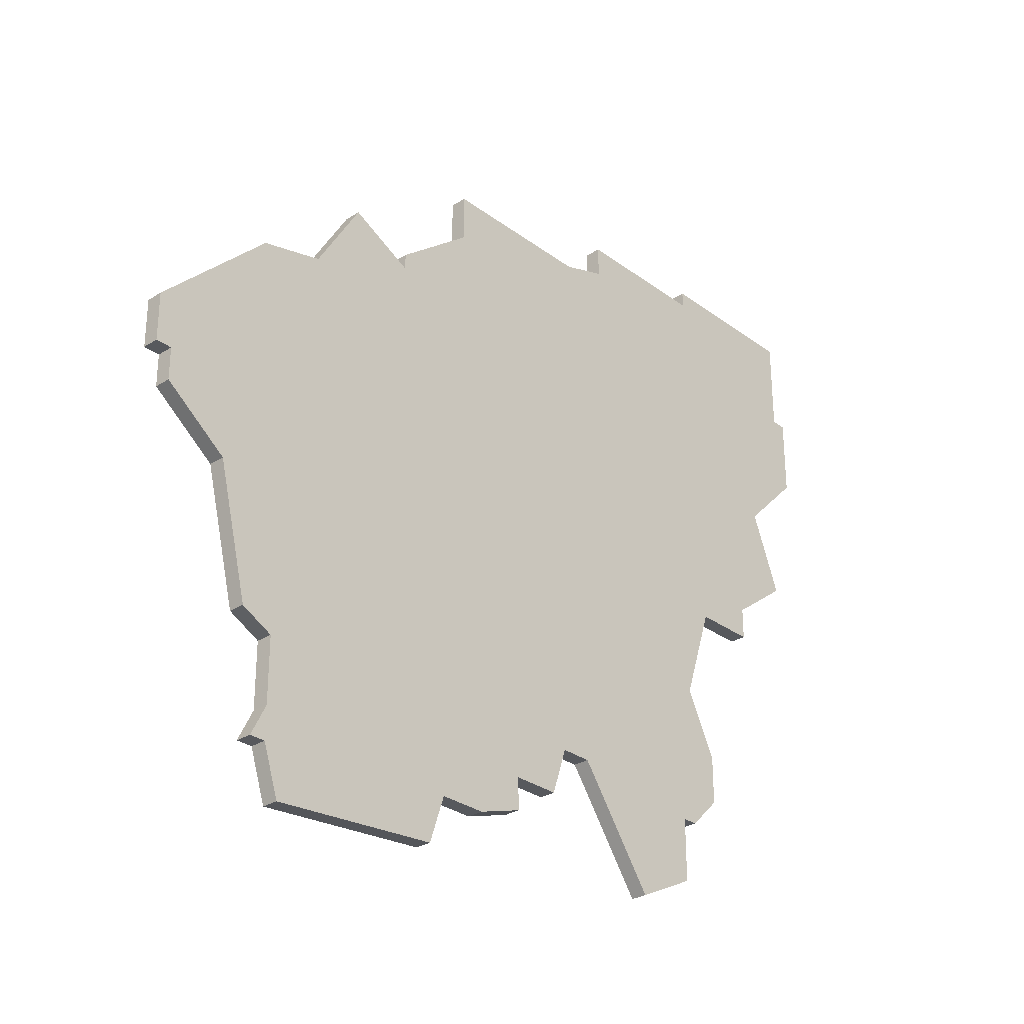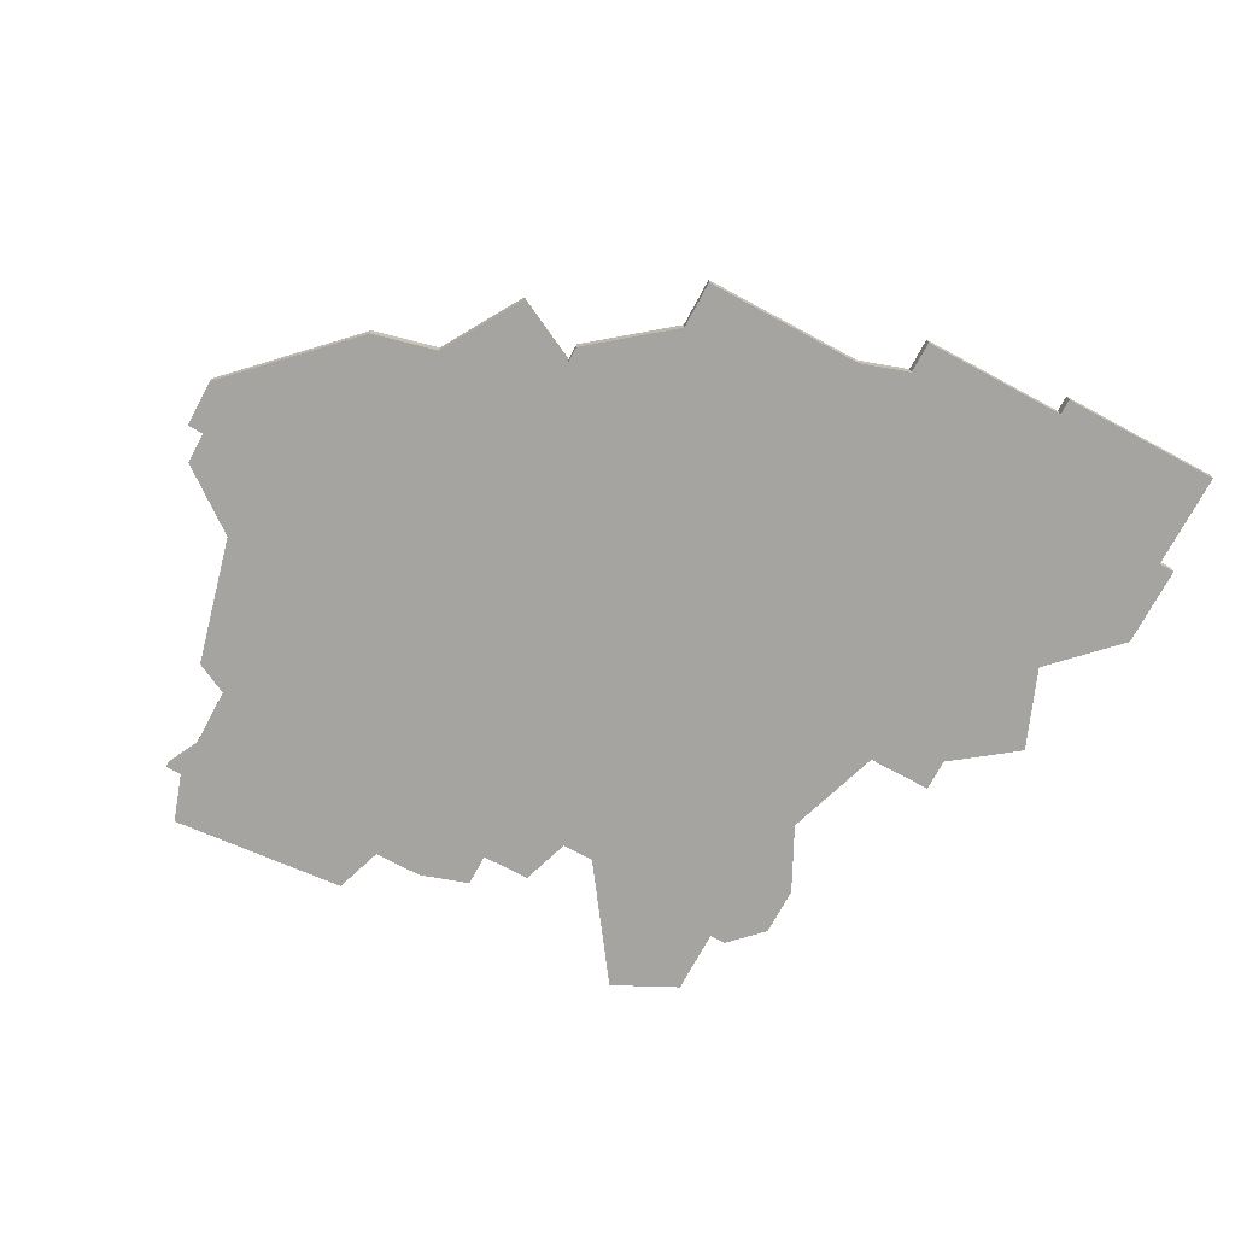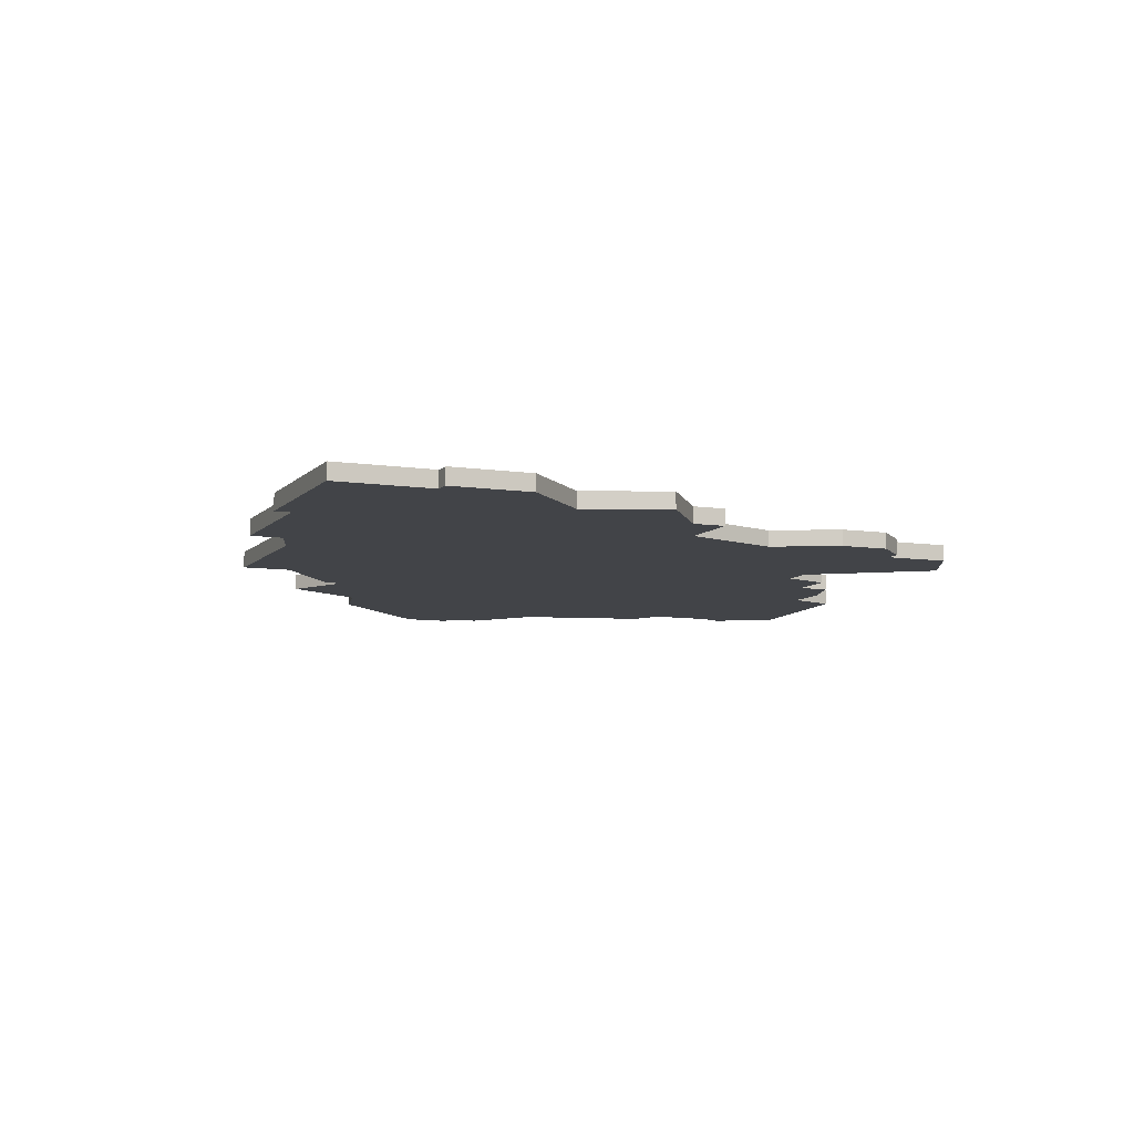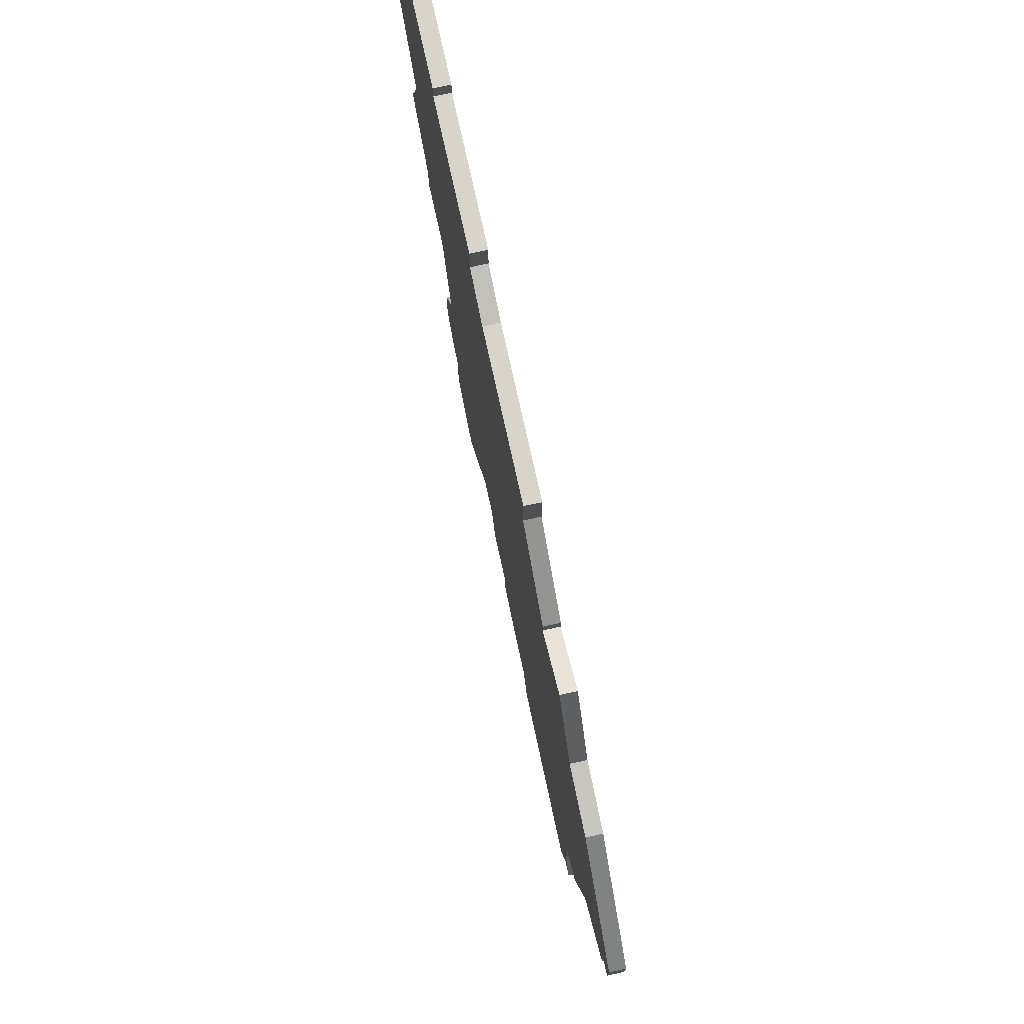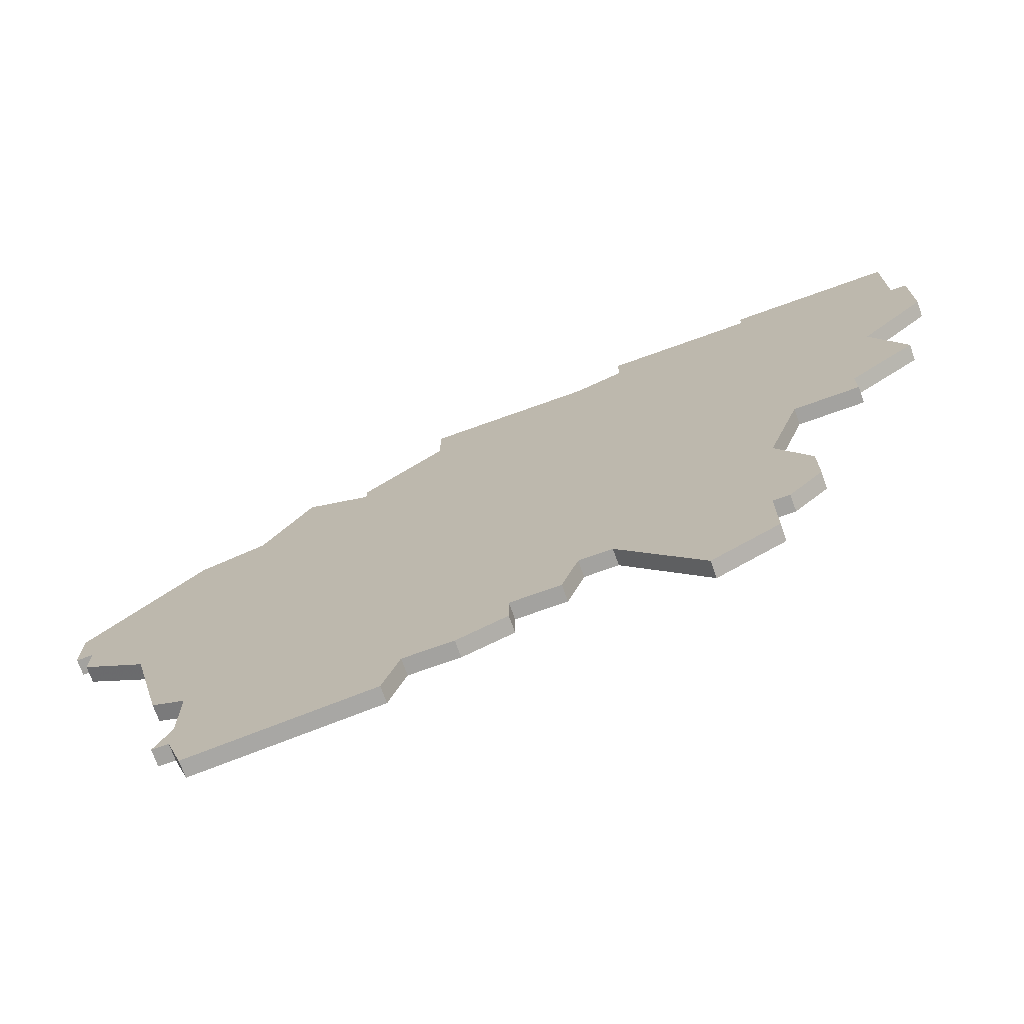
<metadata>
{"format":"obj","ext":"obj","renderer":"f3d","projection":"perspective","resolution":1024,"background":"white","views":[{"elev":-29.7,"azim":132.8,"up":"+Y"},{"elev":-73.5,"azim":151.7,"up":"+Z"},{"elev":-8.1,"azim":-112.8,"up":"+Z"},{"elev":75.5,"azim":77.6,"up":"+Y"},{"elev":-72.4,"azim":-160.2,"up":"+Y"}]}
</metadata>
<code>
v 3749 -746 0
v 3749 -746 1
v 3749 -747 0
v 3749 -747 1
v 3724 -779 0
v 3724 -779 1
v 3724 -775 0
v 3724 -775 1
v 3757 -784 0
v 3757 -784 1
v 3715 -750 0
v 3715 -750 1
v 3723 -766 0
v 3723 -766 1
v 3723 -775 0
v 3723 -775 1
v 3756 -750 0
v 3756 -750 1
v 3731 -736 0
v 3731 -736 1
v 3731 -738 0
v 3731 -738 1
v 3739 -777 0
v 3739 -777 1
v 3739 -779 0
v 3739 -779 1
v 3722 -735 0
v 3722 -735 1
v 3722 -736 0
v 3722 -736 1
v 3713 -755 0
v 3713 -755 1
v 3746 -783 0
v 3746 -783 1
v 3721 -760 0
v 3721 -760 1
v 3721 -770 0
v 3721 -770 1
v 3721 -773 0
v 3721 -773 1
v 3762 -766 0
v 3762 -766 1
v 3712 -735 0
v 3712 -735 1
v 3712 -736 0
v 3712 -736 1
v 3712 -741 0
v 3712 -741 1
v 3745 -780 0
v 3745 -780 1
v 3753 -745 0
v 3753 -745 1
v 3728 -781 0
v 3728 -781 1
v 3736 -777 0
v 3736 -777 1
v 3711 -746 0
v 3711 -746 1
v 3711 -741 0
v 3711 -741 1
v 3744 -739 0
v 3744 -739 1
v 3744 -742 0
v 3744 -742 1
v 3760 -774 0
v 3760 -774 1
v 3760 -751 0
v 3760 -751 1
v 3735 -774 0
v 3735 -774 1
v 3759 -781 0
v 3759 -781 1
v 3734 -739 0
v 3734 -739 1
v 3767 -761 0
v 3767 -761 1
v 3767 -758 0
v 3767 -758 1
v 3742 -780 0
v 3742 -780 1
v 3717 -760 0
v 3717 -760 1
v 3717 -758 0
v 3717 -758 1
v 3758 -779 0
v 3758 -779 1
v 3758 -781 0
v 3758 -781 1
v 3758 -775 0
v 3758 -775 1
v 3733 -774 0
v 3733 -774 1
v 3766 -761 0
v 3766 -761 1
v 3766 -763 0
v 3766 -763 1
f 7 39 37
f 83 35 81
f 11 35 83
f 15 39 7
f 7 53 5
f 91 53 7
f 37 13 7
f 69 91 13
f 7 13 91
f 35 69 13
f 63 35 73
f 47 57 59
f 57 47 11
f 47 45 29
f 45 43 29
f 11 21 35
f 83 31 11
f 29 21 11
f 21 29 19
f 29 43 27
f 11 47 29
f 35 21 73
f 3 69 35
f 85 33 49
f 23 49 79
f 79 25 23
f 69 41 23
f 23 89 49
f 85 71 87
f 33 85 87
f 41 89 23
f 85 49 89
f 87 9 33
f 89 41 65
f 41 3 17
f 17 3 51
f 63 1 3
f 63 73 61
f 63 3 35
f 93 95 41
f 67 93 41
f 67 77 93
f 75 93 77
f 17 67 41
f 69 3 41
f 69 23 55
f 38 40 8
f 82 36 84
f 84 36 12
f 8 40 16
f 6 54 8
f 8 54 92
f 8 14 38
f 14 92 70
f 92 14 8
f 14 70 36
f 74 36 64
f 60 58 48
f 12 48 58
f 30 46 48
f 30 44 46
f 36 22 12
f 12 32 84
f 12 22 30
f 20 30 22
f 28 44 30
f 30 48 12
f 74 22 36
f 36 70 4
f 50 34 86
f 80 50 24
f 24 26 80
f 24 42 70
f 50 90 24
f 88 72 86
f 88 86 34
f 24 90 42
f 90 50 86
f 34 10 88
f 66 42 90
f 18 4 42
f 52 4 18
f 4 2 64
f 62 74 64
f 36 4 64
f 42 96 94
f 42 94 68
f 94 78 68
f 78 94 76
f 42 68 18
f 42 4 70
f 56 24 70
f 48 46 47
f 47 46 45
f 60 48 59
f 59 48 47
f 58 60 57
f 57 60 59
f 12 58 11
f 11 58 57
f 32 12 31
f 31 12 11
f 84 32 83
f 83 32 31
f 82 84 81
f 81 84 83
f 36 82 35
f 35 82 81
f 14 36 13
f 13 36 35
f 38 14 37
f 37 14 13
f 40 38 39
f 39 38 37
f 16 40 15
f 15 40 39
f 8 16 7
f 7 16 15
f 6 8 5
f 5 8 7
f 54 6 53
f 53 6 5
f 92 54 91
f 91 54 53
f 70 92 69
f 69 92 91
f 56 70 55
f 55 70 69
f 24 56 23
f 23 56 55
f 26 24 25
f 25 24 23
f 80 26 79
f 79 26 25
f 50 80 49
f 49 80 79
f 34 50 33
f 33 50 49
f 10 34 9
f 9 34 33
f 88 10 87
f 87 10 9
f 72 88 71
f 71 88 87
f 86 72 85
f 85 72 71
f 90 86 89
f 89 86 85
f 66 90 65
f 65 90 89
f 42 66 41
f 41 66 65
f 96 42 95
f 95 42 41
f 94 96 93
f 93 96 95
f 76 94 75
f 75 94 93
f 78 76 77
f 77 76 75
f 68 78 67
f 67 78 77
f 18 68 17
f 17 68 67
f 52 18 51
f 51 18 17
f 4 52 3
f 3 52 51
f 2 4 1
f 1 4 3
f 64 2 63
f 63 2 1
f 62 64 61
f 61 64 63
f 74 62 73
f 73 62 61
f 22 74 21
f 21 74 73
f 20 22 19
f 19 22 21
f 30 20 29
f 29 20 19
f 28 30 27
f 27 30 29
f 46 44 45
f 45 44 43
f 44 28 43
f 43 28 27

</code>
